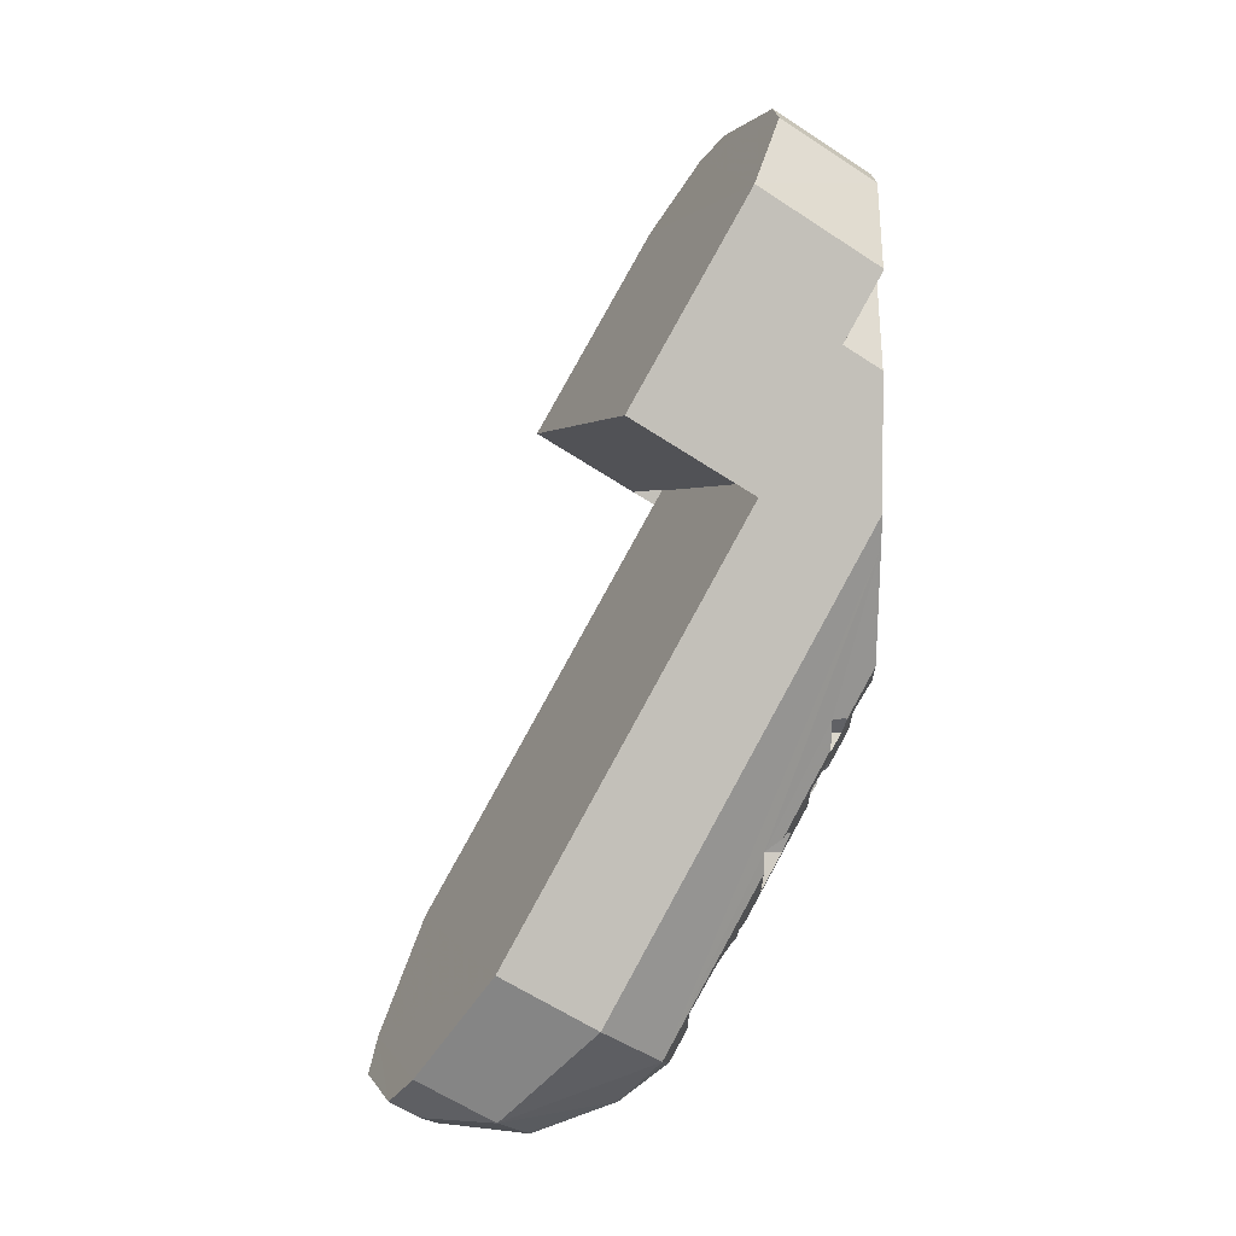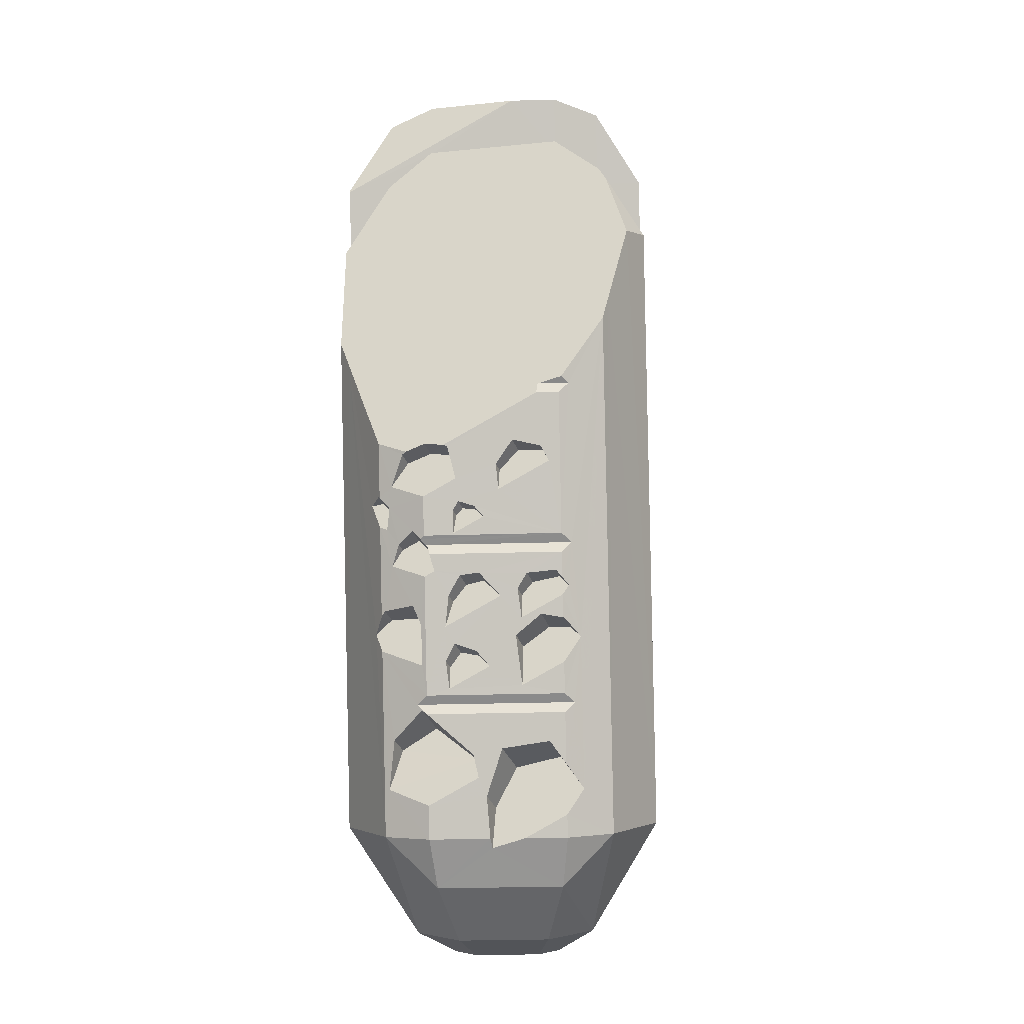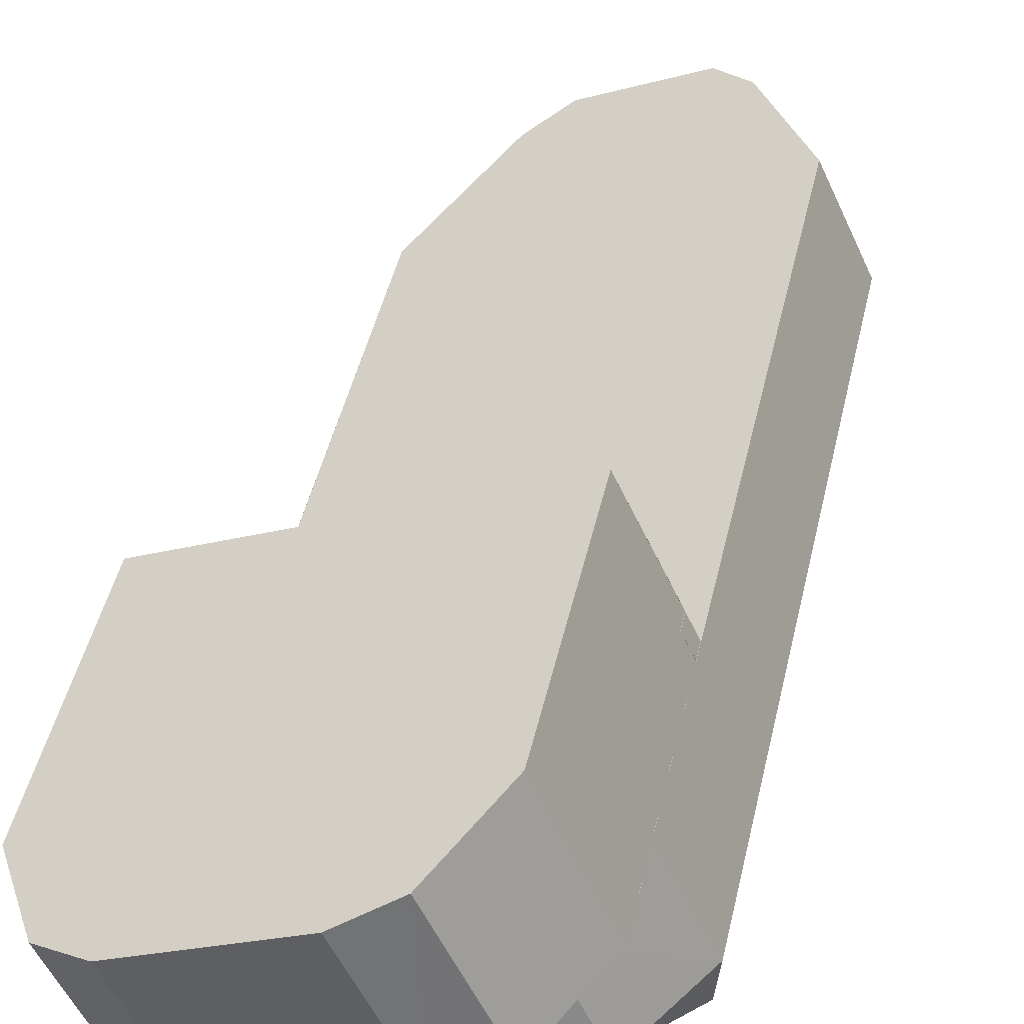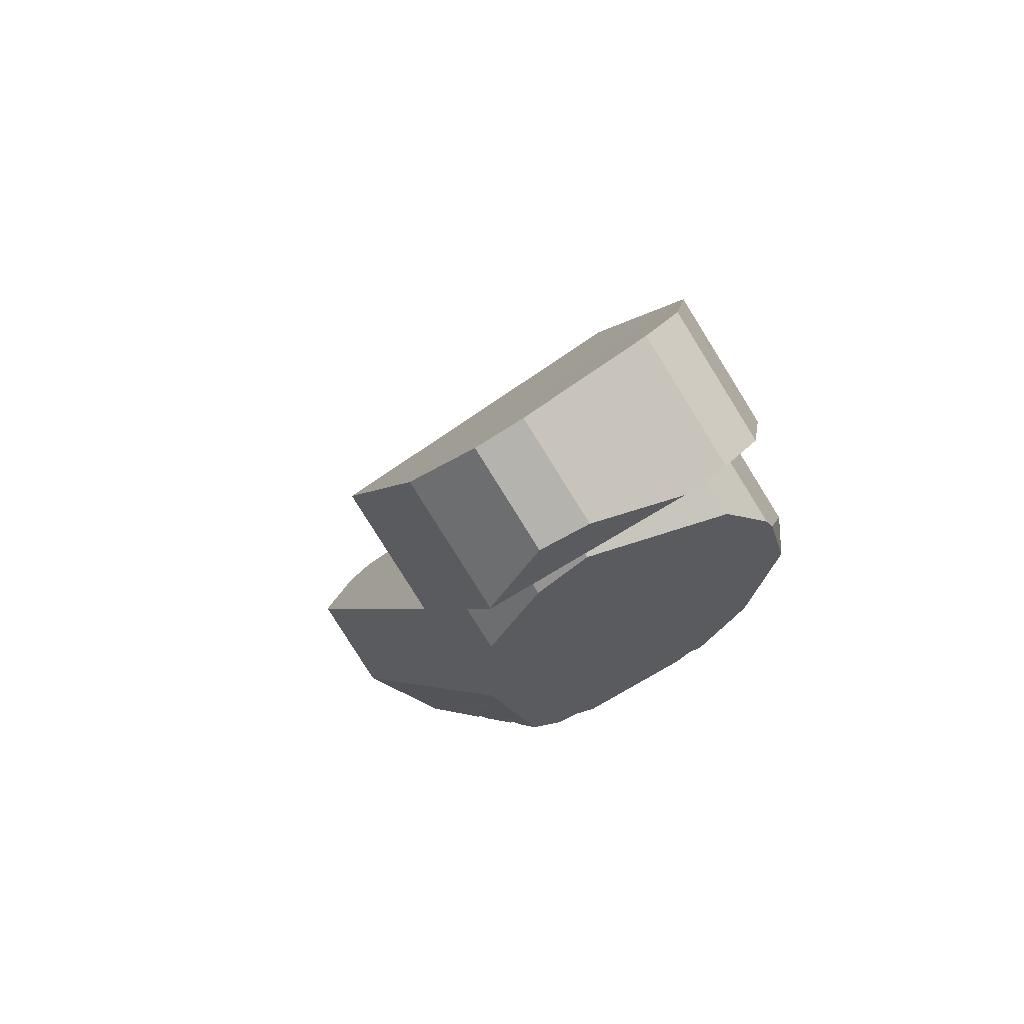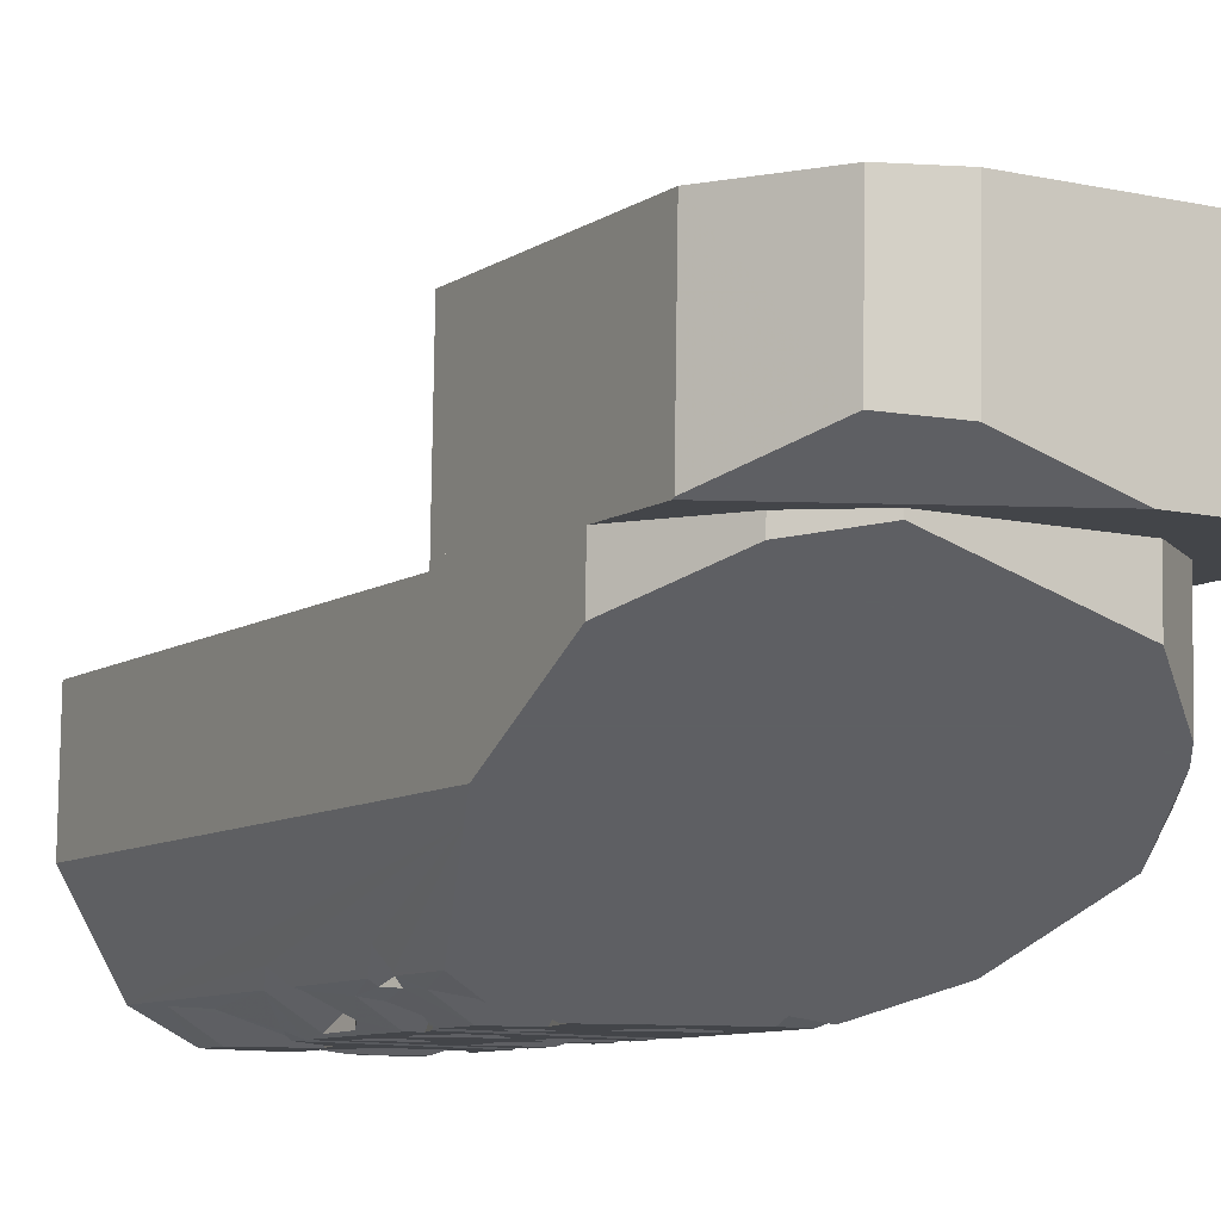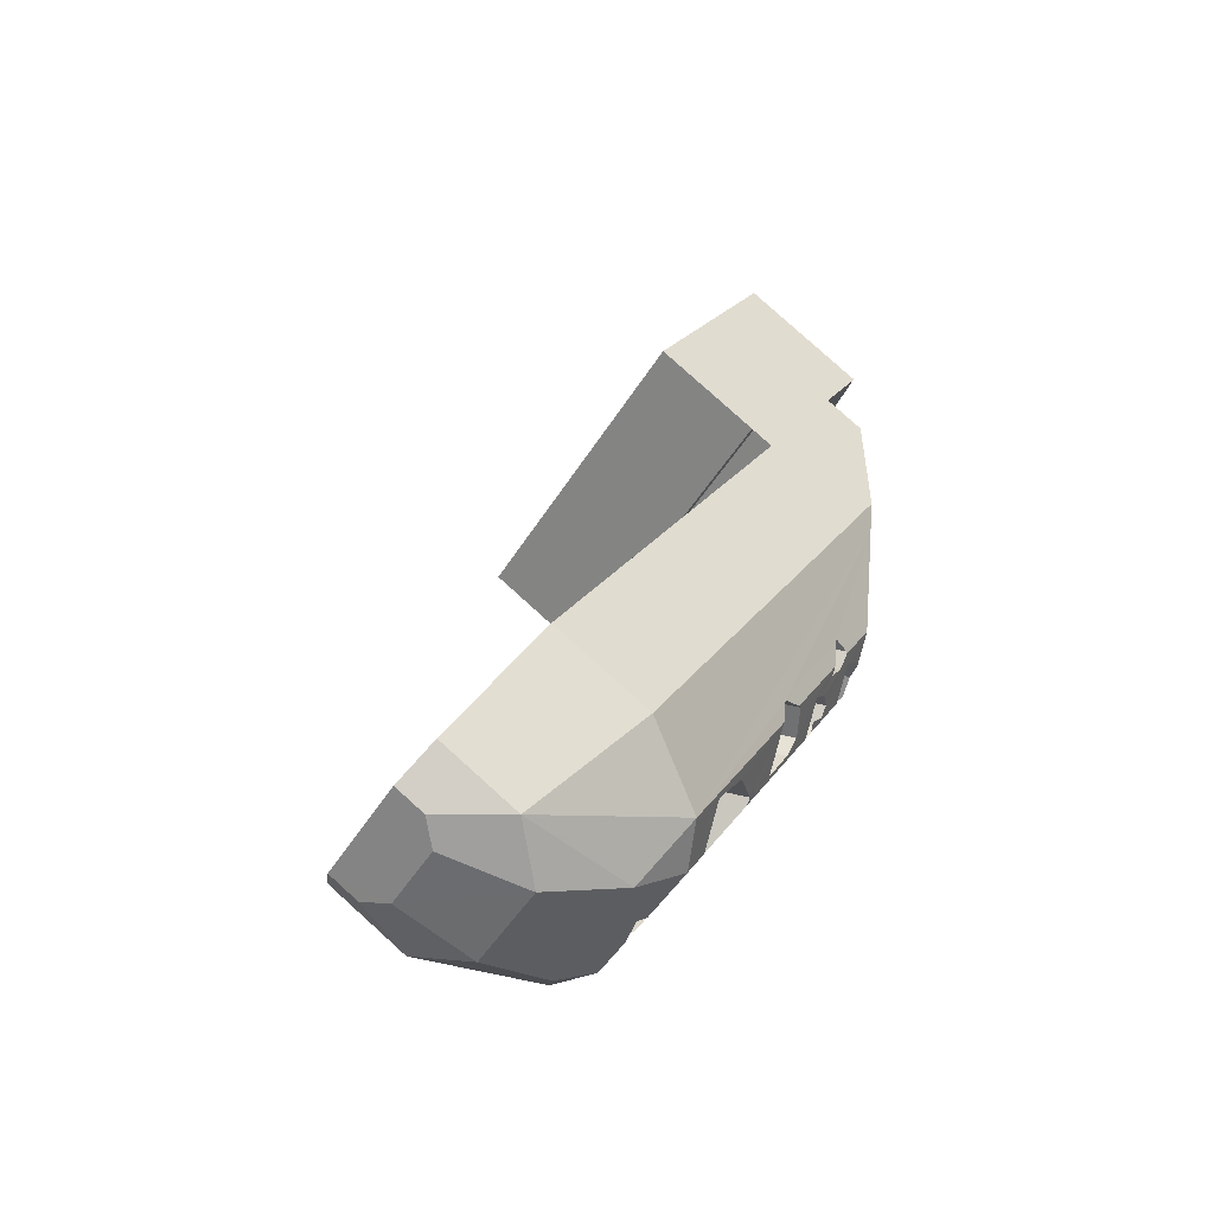
<metadata>
{"format":"obj","ext":"obj","renderer":"f3d","projection":"perspective","resolution":1024,"background":"white","views":[{"elev":1.7,"azim":-90.3,"up":"+Z"},{"elev":-31.6,"azim":17.3,"up":"+Z"},{"elev":14.2,"azim":22.5,"up":"+Y"},{"elev":62.6,"azim":-22.7,"up":"+Z"},{"elev":-42.0,"azim":-25.7,"up":"+Y"},{"elev":-50.3,"azim":-105.9,"up":"+Z"}]}
</metadata>
<code>
v 870 -148 -1242
v 144 -148 -1808
v 164 -148 -1472
v 464 -148 -1152
v 958 -148 -1442
v -518 -404 -1220
v -1256 -404 -1232
v -884 -404 -1122
v -470 -404 -1654
v -990 -404 -1888
v -1516 -404 -1616
v -1772 -70 -1678
v -1694 -70 -2168
v -1812 -70 -2108
v -1958 -70 -1692
v -1602 -70 -1890
v -256 -8 -2026
v -336 644 -2916
v -1046 190 -2546
v -1420 860 -3294
v -550 1116 -3960
v 814 890 -2900
v 834 1388 -3538
v -828 1886 -5334
v 334 2516 -5168
v 944 574 -2660
v -1090 22 -2498
v 950 -702 -368
v 1410 -578 -368
v -1568 1166 -4626
v -140 -8 -2170
v -626 -8 -2386
v -580 -8 -2076
v -478 -8 -1960
v -836 644 -3212
v -624 644 -2948
v -954 644 -3628
v -66 644 -3230
v -1682 190 -2684
v -1522 190 -2420
v -1150 190 -2958
v -992 190 -2888
v -1256 190 -2302
v -1392 860 -4126
v -2062 860 -3780
v -1322 860 -3580
v -2174 860 -3464
v -1922 860 -3250
v -1026 1116 -4088
v -856 1116 -3854
v -1034 1116 -4454
v -386 1116 -4162
v 204 890 -3134
v 378 890 -2932
v 196 890 -3524
v 858 890 -3228
v 960 890 -3082
v 726 1388 -4120
v 54 1388 -4420
v 1000 1388 -3730
v 72 1388 -3758
v 496 1388 -3480
v -2054 1886 -5014
v -1502 1886 -4714
v -2256 1882 -5654
v -1604 1886 -6000
v -802 1886 -5638
v 700 2516 -5750
v 422 2516 -6144
v -252 2516 -6448
v -776 2516 -6546
v -724 2516 -5888
v -386 2516 -5256
v -1046 36 -2546
v 1092 606 -2498
v -1028 44 -2660
v 926 -702 -530
v 1262 -612 -530
v 774 1794 -4626
v 626 1760 -4788
v -1424 1210 -4788
v 108 3346 -6966
v 378 2686 -6448
v -1770 2842 -6966
v -768 2378 -6448
v -1672 2136 -6448
v -2434 2250 -6270
v -724 2056 -5888
v -1186 -702 -1212
v -1256 -672 -1232
v -1644 -702 -976
v -1752 -296 -1702
v -1602 -240 -1890
v -1256 -118 -2302
v -478 -224 -1960
v -580 -182 -2076
v 980 434 -2410
v -1522 12 -2420
v -1420 436 -3294
v -1922 548 -3250
v -1322 558 -3580
v -1386 1072 -4540
v -836 426 -3212
v -1026 900 -4088
v -2054 1496 -5014
v -386 1768 -5256
v -550 950 -3960
v 72 998 -3758
v -336 384 -2916
v 378 584 -2932
v -624 326 -2948
v 164 -342 -1472
v 464 -454 -1152
v -1068 -112 -2410
v -1136 -78 -2442
v -1992 598 -3310
v 662 1622 -4540
v -1502 1194 -4716
v -856 804 -3854
v -828 1696 -5334
v 334 1910 -5168
v 524 2140 -5470
v 496 944 -3480
v 812 1062 -3534
v 204 660 -3134
v 814 682 -2900
v 892 762 -2998
v -518 -676 -1220
v -256 -124 -2026
v -576 -702 -1204
v 870 -292 -1242
v -884 -702 -1122
v -2220 -702 666
v -1772 -284 -1678
v 2018 -702 664
v 1728 382 4380
v 2142 -702 3482
v 1120 -84 4890
v -1518 -702 4376
v -1644 -702 4278
v -2376 -702 3026
v -1772 -702 4058
v -2526 -144 3358
v -2376 -702 1112
v 1330 -702 -308
v -3390 3078 -5666
v 72 5198 -7044
v 982 3166 -6270
v -3306 2764 2374
v 1478 4046 2374
v -2376 -702 4388
v 1900 2474 1720
v 1986 2156 1530
v -964 5602 -7210
v -452 4422 -7398
v -2360 5524 -7044
v -2956 5564 -6388
v -2662 4464 -7044
v -718 5964 -7044
v -830 6378 -6796
v -222 6296 -6388
v -2324 -702 4380
v 1030 5716 -4856
v -3752 4434 -4856
v -2470 5938 -6796
v 2456 -702 2304
v 1394 4360 -5666
v 2410 566 4380
v 524 -702 5656
v -928 -634 4890
v -910 -702 5872
v 1880 -186 5402
v 1406 1584 6460
v 760 1258 6716
v 1936 2336 5438
v -2010 668 6460
v -1290 708 6716
v -1644 -702 5640
v -2848 1054 5438
v 834 1086 -3538
v 2018 -702 3730
v 2622 -220 2548
v 1432 -702 4364
v 1286 -702 4522
v -910 -702 4850
v 2108 -702 1004
v 2258 1136 3358
v -1688 -532 4380
v 1234 -510 5656
v -1820 4056 -7398
v 1868 2594 1506
v -2916 1312 1506
v -2830 992 1316
v 1952 2274 1316
v -2376 -702 4356
v -2884 1192 1720
v -2798 872 1530
v -1966 5332 -7210
f 11 90 7
f 7 89 8
f 7 90 89
f 89 132 8
f 132 89 91
f 8 130 6
f 8 132 130
f 77 130 132
f 132 91 133
f 77 132 133
f 130 128 6
f 6 128 9
f 17 129 31
f 1 131 5
f 4 131 1
f 4 113 131
f 3 113 4
f 3 112 113
f 2 112 3
f 34 129 17
f 34 95 129
f 33 95 34
f 33 96 95
f 32 96 33
f 12 93 16
f 16 93 13
f 15 134 12
f 91 92 134
f 133 134 15
f 133 91 134
f 12 92 93
f 12 134 92
f 39 98 40
f 40 94 43
f 40 98 94
f 43 94 115
f 43 27 74
f 43 115 27
f 74 19 43
f 37 103 35
f 35 103 111
f 35 111 36
f 36 111 109
f 116 100 48
f 15 47 133
f 15 116 47
f 15 14 116
f 36 109 18
f 18 109 38
f 47 116 48
f 133 47 87
f 47 45 87
f 48 99 20
f 48 100 99
f 20 99 101
f 20 101 46
f 46 101 44
f 21 107 52
f 50 107 21
f 50 119 107
f 57 127 75
f 49 119 50
f 49 104 119
f 51 104 49
f 22 127 57
f 22 126 127
f 54 110 22
f 110 126 22
f 127 26 75
f 60 57 75
f 56 57 60
f 53 110 54
f 53 125 110
f 55 125 53
f 23 180 60
f 62 124 23
f 124 180 23
f 60 180 56
f 56 180 124
f 135 68 60
f 75 135 60
f 60 68 79
f 60 117 58
f 60 79 117
f 62 123 124
f 61 108 62
f 108 123 62
f 64 118 81
f 59 108 61
f 63 105 64
f 65 105 63
f 105 118 64
f 64 120 24
f 64 81 120
f 30 81 118
f 24 120 67
f 72 88 106
f 71 85 72
f 85 88 72
f 72 106 73
f 136 137 181
f 73 106 121
f 73 121 25
f 25 121 122
f 25 122 68
f 80 79 122
f 68 122 79
f 135 148 68
f 69 68 148
f 137 183 181
f 137 184 183
f 137 139 185
f 137 185 184
f 137 142 140
f 138 136 183
f 138 183 184
f 136 181 183
f 138 184 185
f 138 185 170
f 139 188 170
f 139 170 185
f 140 188 139
f 137 140 139
f 137 144 141
f 137 145 28
f 137 28 144
f 141 188 142
f 142 188 140
f 137 141 142
f 143 141 144
f 143 144 146
f 144 28 133
f 145 29 28
f 28 77 133
f 141 143 188
f 102 79 30
f 137 182 166
f 137 135 145
f 135 29 145
f 29 135 75
f 137 166 135
f 146 133 87
f 84 158 87
f 87 158 146
f 148 186 167
f 78 29 97
f 29 75 97
f 97 115 114
f 97 27 115
f 97 75 27
f 102 117 79
f 147 148 167
f 148 135 186
f 82 83 148
f 69 148 83
f 19 74 76
f 19 76 42
f 149 191 150
f 149 192 191
f 150 175 149
f 151 193 149
f 152 191 192
f 150 194 168
f 150 168 175
f 152 192 196
f 153 152 197
f 152 196 197
f 84 190 158
f 82 190 84
f 154 156 198
f 154 198 190
f 155 154 190
f 156 158 190
f 156 190 198
f 82 155 190
f 157 158 156
f 158 157 164
f 158 164 146
f 146 144 133
f 143 146 164
f 154 155 147
f 155 82 147
f 147 82 148
f 159 154 147
f 160 147 161
f 161 147 167
f 160 159 147
f 162 188 143
f 163 164 161
f 164 157 161
f 154 159 160
f 161 167 163
f 168 187 136
f 157 165 161
f 157 156 165
f 154 165 156
f 154 160 165
f 165 160 161
f 166 167 186
f 166 182 167
f 167 182 187
f 163 167 187
f 136 187 182
f 162 143 195
f 136 182 137
f 169 170 162
f 169 138 170
f 170 188 162
f 171 169 162
f 171 162 195
f 171 195 151
f 172 168 136
f 138 172 136
f 138 189 172
f 169 189 138
f 173 189 174
f 174 189 169
f 173 172 189
f 175 179 149
f 174 169 171
f 175 172 173
f 171 151 178
f 151 195 193
f 151 149 179
f 176 178 179
f 177 178 176
f 178 151 179
f 174 171 177
f 177 171 178
f 175 168 172
f 164 163 197
f 163 153 197
f 179 175 173
f 176 179 173
f 177 176 173
f 174 177 173
f 71 70 82
f 70 83 82
f 69 83 70
f 71 82 84
f 85 71 84
f 86 85 84
f 84 87 86
f 88 85 86
f 66 86 65
f 87 65 86
f 88 86 66
f 89 90 91
f 96 114 10
f 91 90 11
f 92 91 11
f 93 11 10
f 92 11 93
f 13 93 98
f 94 98 93
f 10 94 93
f 10 114 94
f 9 95 10
f 95 96 10
f 94 114 115
f 32 114 96
f 97 114 32
f 98 39 13
f 13 39 14
f 39 100 14
f 99 100 39
f 41 99 39
f 104 51 102
f 100 116 14
f 101 99 41
f 102 101 41
f 41 37 102
f 103 37 41
f 41 42 103
f 101 102 44
f 44 102 45
f 102 30 45
f 37 104 102
f 80 106 120
f 105 45 30
f 65 87 45
f 45 105 65
f 30 118 105
f 67 88 66
f 106 88 67
f 106 67 120
f 80 121 106
f 80 120 81
f 80 122 121
f 51 52 59
f 107 108 52
f 52 108 59
f 108 55 123
f 55 108 107
f 58 117 59
f 102 51 59
f 59 117 102
f 109 111 42
f 56 124 123
f 56 123 55
f 107 38 55
f 38 125 55
f 38 107 119
f 38 119 37
f 109 125 38
f 110 125 109
f 37 119 104
f 111 103 42
f 112 2 95
f 26 109 42
f 26 42 76
f 26 110 109
f 26 126 110
f 26 127 126
f 112 9 128
f 112 95 9
f 2 129 95
f 78 5 131
f 32 31 97
f 2 97 129
f 97 31 129
f 78 97 5
f 5 97 2
f 113 112 128
f 77 113 128
f 77 128 130
f 77 78 113
f 78 131 113
f 12 14 15
f 1 2 3
f 1 3 4
f 1 5 2
f 6 7 8
f 6 9 10
f 6 10 11
f 6 11 7
f 12 13 14
f 18 38 37
f 12 16 13
f 17 31 32
f 17 33 34
f 17 32 33
f 18 35 36
f 18 37 35
f 21 49 50
f 19 39 40
f 19 41 39
f 19 42 41
f 19 40 43
f 20 44 45
f 20 46 44
f 20 45 47
f 20 47 48
f 23 59 61
f 21 51 49
f 21 52 51
f 22 53 54
f 22 55 53
f 22 56 55
f 22 57 56
f 23 58 59
f 23 60 58
f 25 69 70
f 23 61 62
f 24 63 64
f 24 65 63
f 24 66 65
f 24 67 66
f 25 68 69
f 25 70 71
f 25 71 72
f 30 79 80
f 25 72 73
f 26 74 27
f 27 75 26
f 26 76 74
f 28 29 77
f 29 78 77
f 30 80 81

</code>
